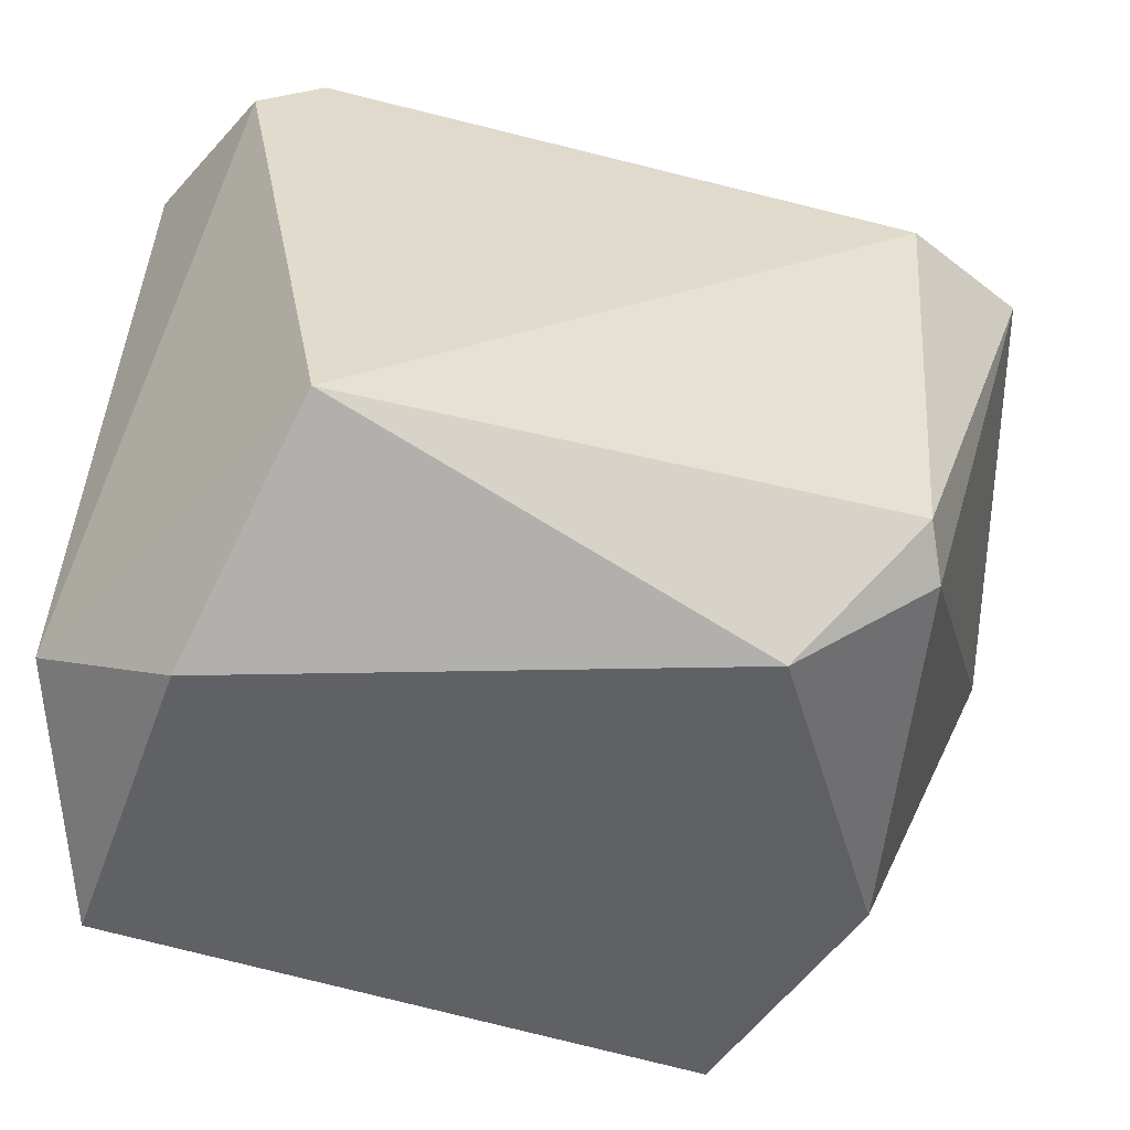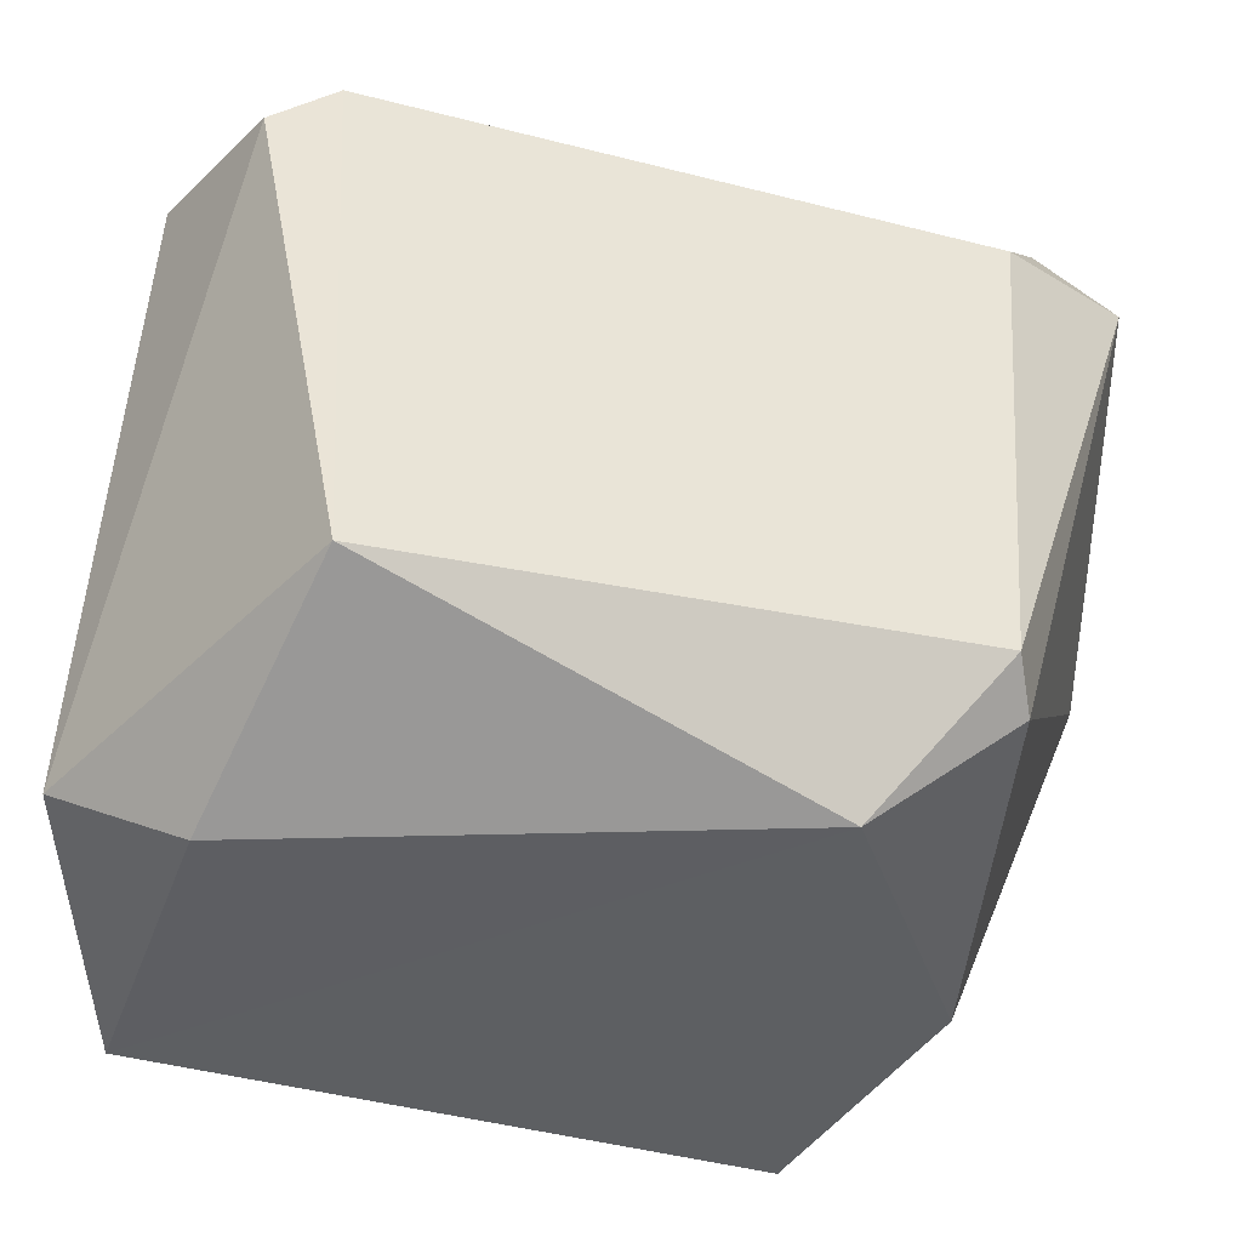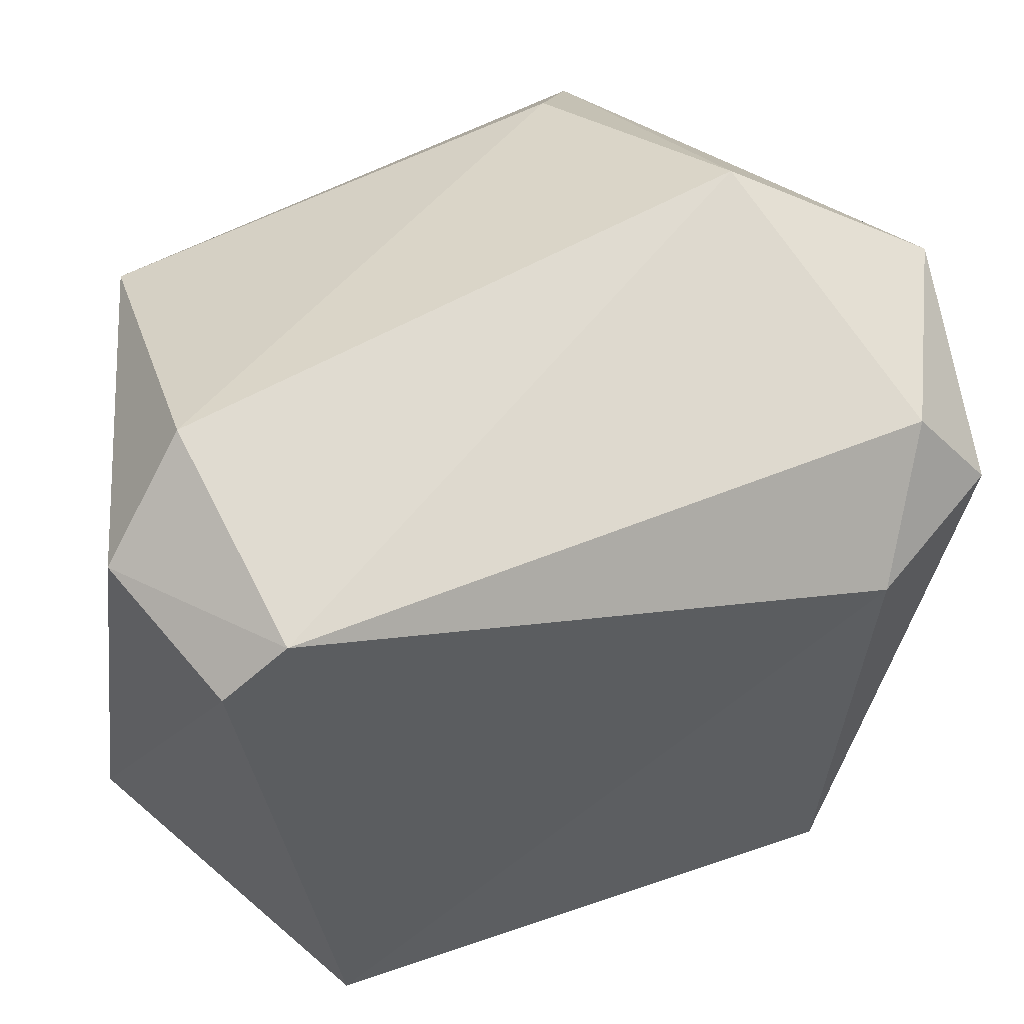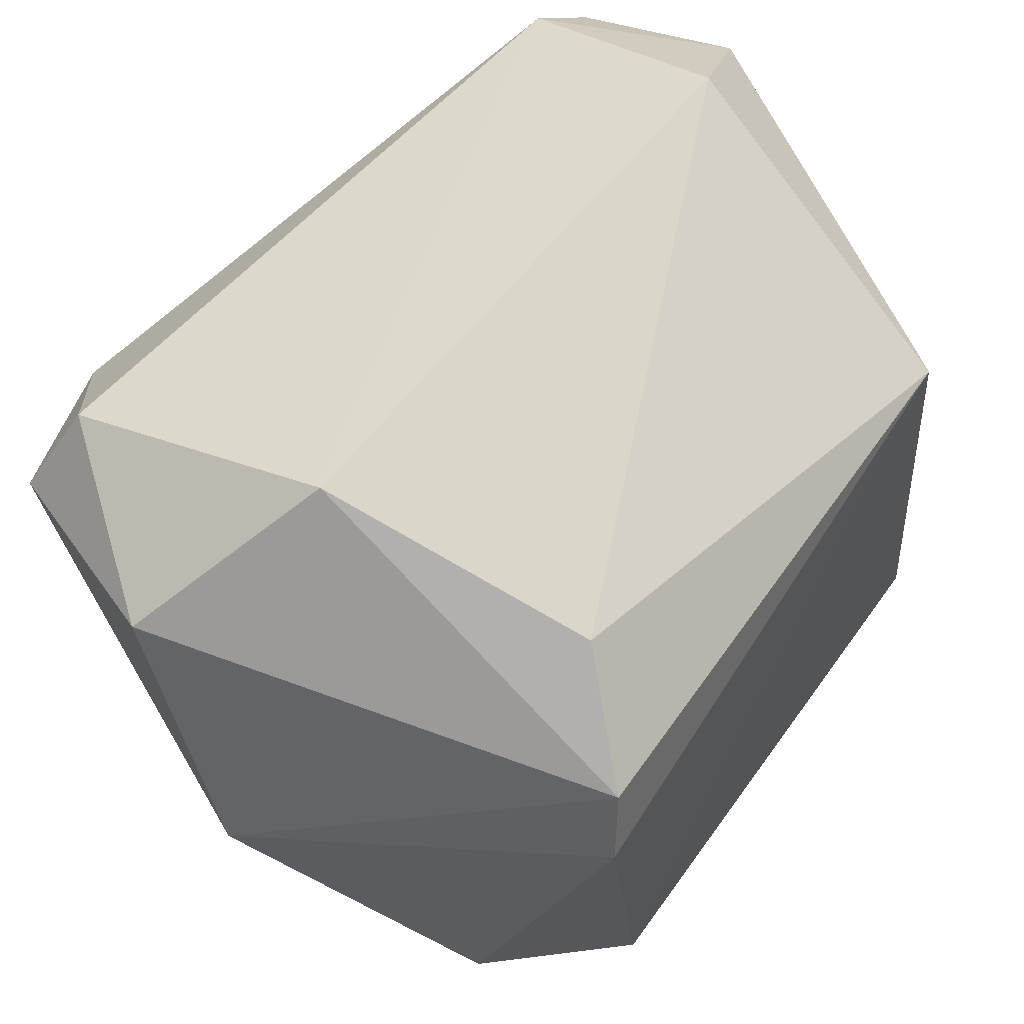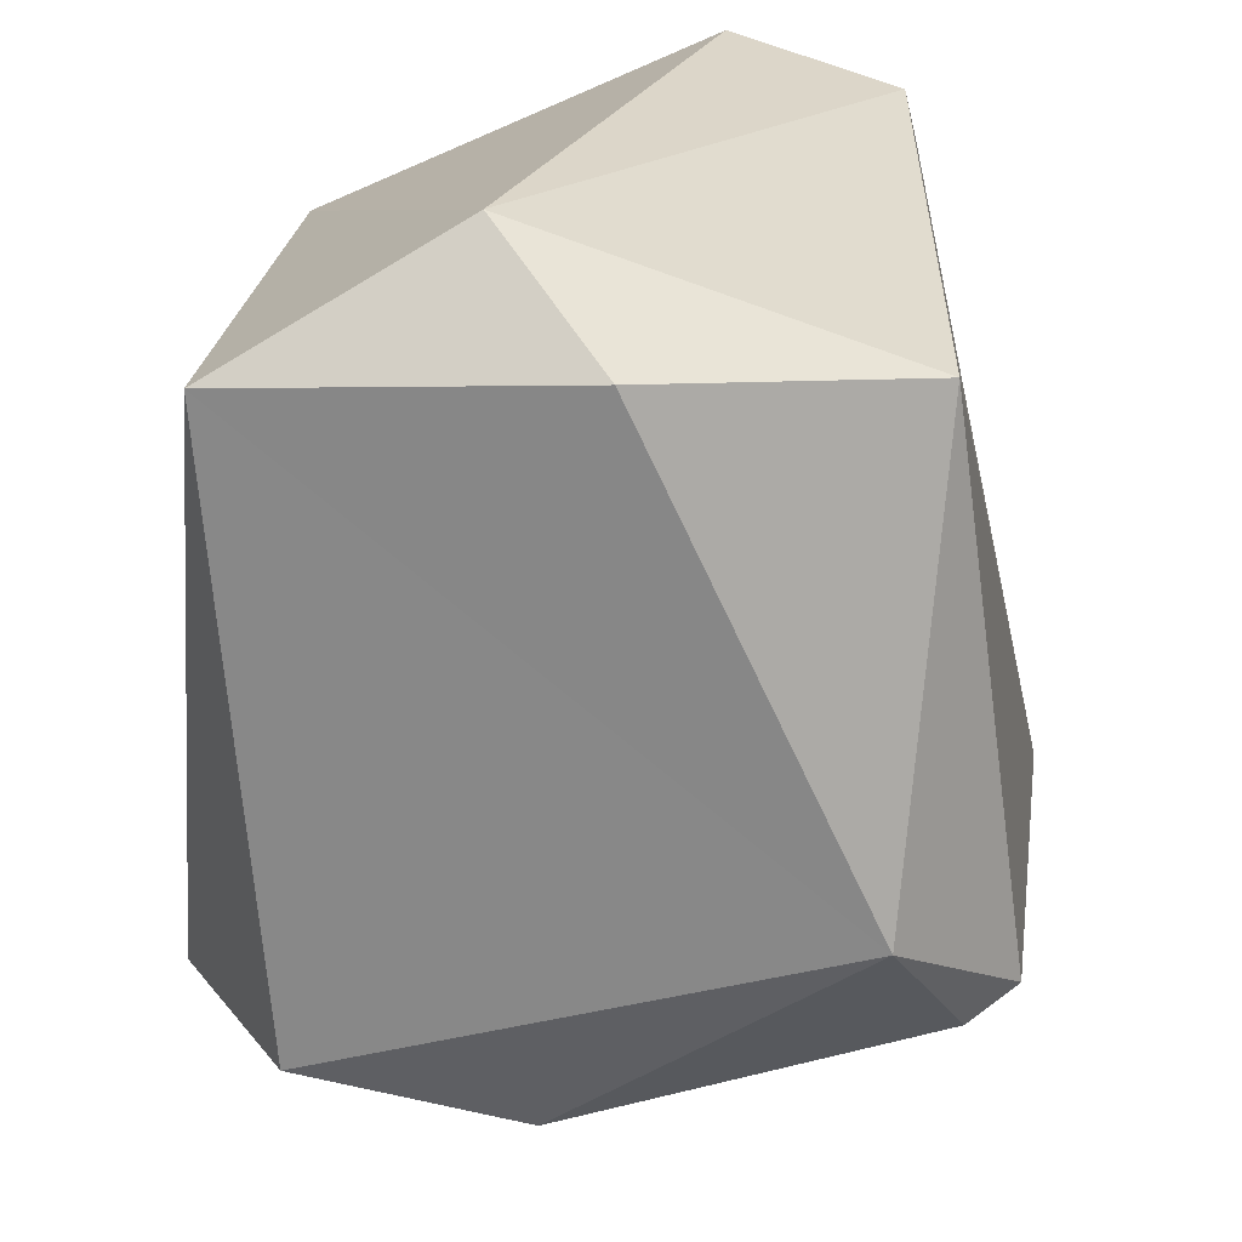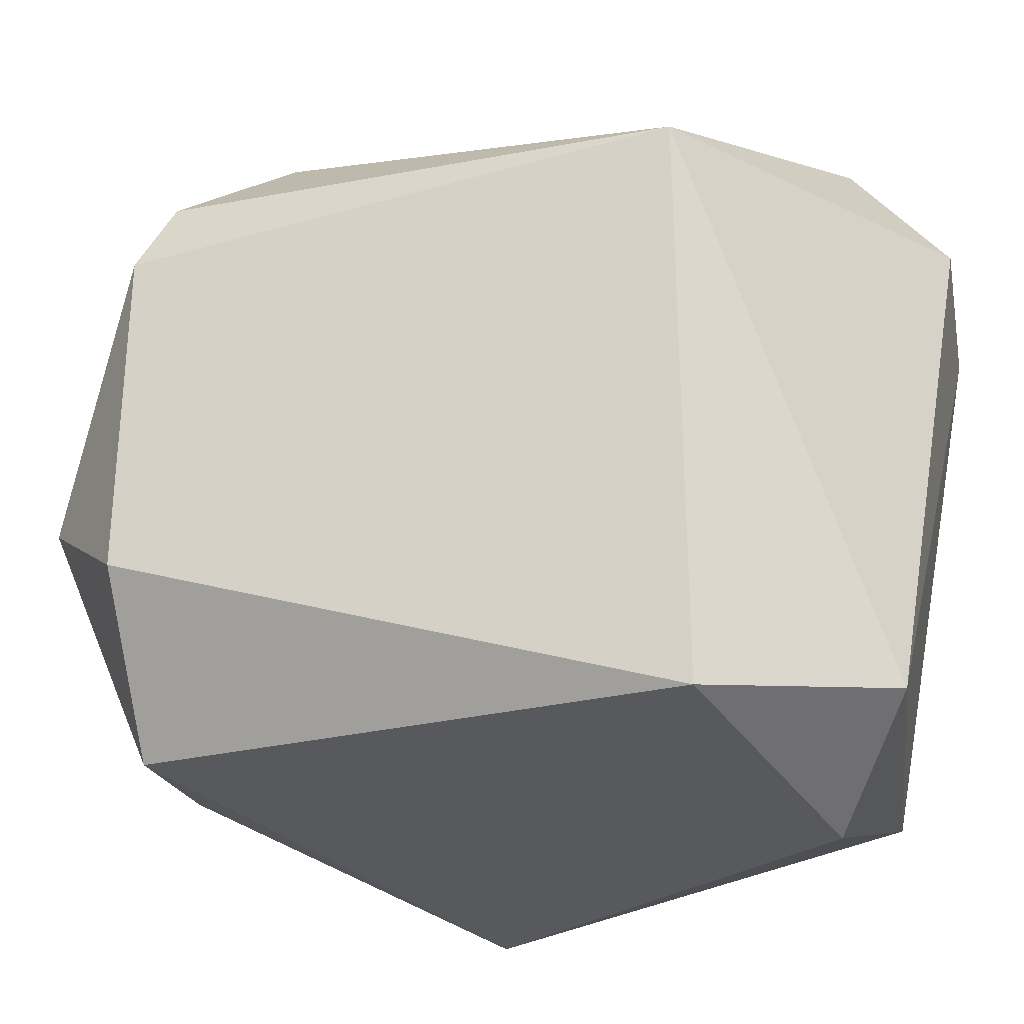
<metadata>
{"format":"obj","ext":"obj","renderer":"f3d","projection":"perspective","resolution":1024,"background":"white","views":[{"elev":-59.3,"azim":-111.2,"up":"+Z"},{"elev":-49.3,"azim":-110.3,"up":"+Z"},{"elev":46.0,"azim":-115.8,"up":"+Z"},{"elev":69.0,"azim":41.5,"up":"+Z"},{"elev":-67.6,"azim":-177.9,"up":"+Z"},{"elev":-23.4,"azim":117.9,"up":"+Z"}]}
</metadata>
<code>
o 立方体
v -0.7093 -0.3819 0.542
v -0.6682 -0.2375 0.7248
v 0.6129 -0.1702 -0.5876
v -0.5889 -0.1331 -0.5694
v -0.4484 0.1227 -0.7782
v 0.612 -0.4369 -0.02009
v 0.1687 -0.3338 -0.5294
v 0.5788 1.053 0.6281
v 0.4762 0.0622 0.8469
v -0.2438 1.378 0.6319
v -0.83 -0.08748 0.4459
v -0.5745 1.065 -0.5911
v 0.7527 -0.1707 0.5299
v 0.6989 -0.1038 0.6753
v -0.6923 -0.07329 -0.53
v -0.6096 1.143 0.649
v 0.1773 1.355 -0.5349
v -0.02371 1.128 -0.7589
v 0.6635 1.108 -0.639
v 0.8196 -0.1415 -0.2161
v -0.2459 -0.5016 0.764
v -0.09027 -0.09335 1.008
v -0.5785 1.276 0.5262
v -0.1601 1.178 0.8545
v 0.08679 -0.6332 0.3308
f 12 17 18
f 12 15 11
f 5 7 4
f 4 15 5
f 19 18 17
f 20 3 19
f 3 20 6
f 7 3 6
f 14 22 21
f 23 16 10
f 16 24 10
f 19 8 20
f 20 8 13
f 17 23 10
f 5 12 18
f 5 18 19
f 3 5 19
f 11 15 1
f 2 16 11
f 12 5 15
f 10 8 17
f 13 14 25
f 8 9 14
f 13 8 14
f 25 21 1
f 2 21 22
f 4 1 15
f 22 14 9
f 1 21 2
f 7 25 4
f 25 7 6
f 2 11 1
f 9 8 24
f 12 23 17
f 11 16 12
f 16 23 12
f 5 3 7
f 24 8 10
f 8 19 17
f 14 21 25
f 25 6 13
f 6 20 13
f 4 25 1
f 24 16 22
f 16 2 22
f 22 9 24

</code>
